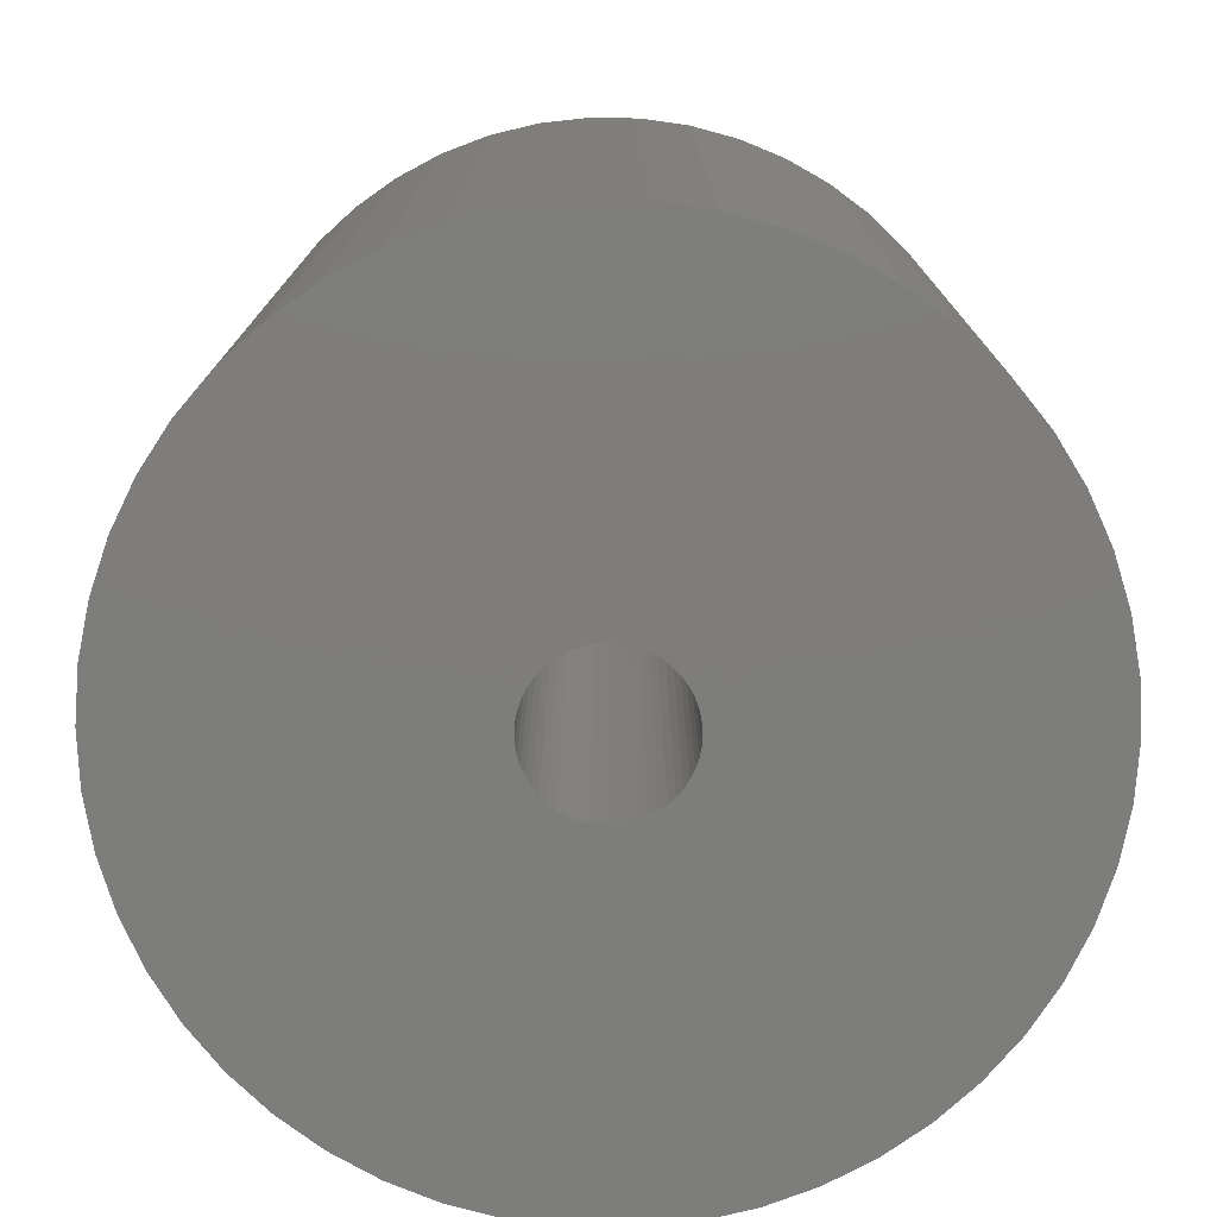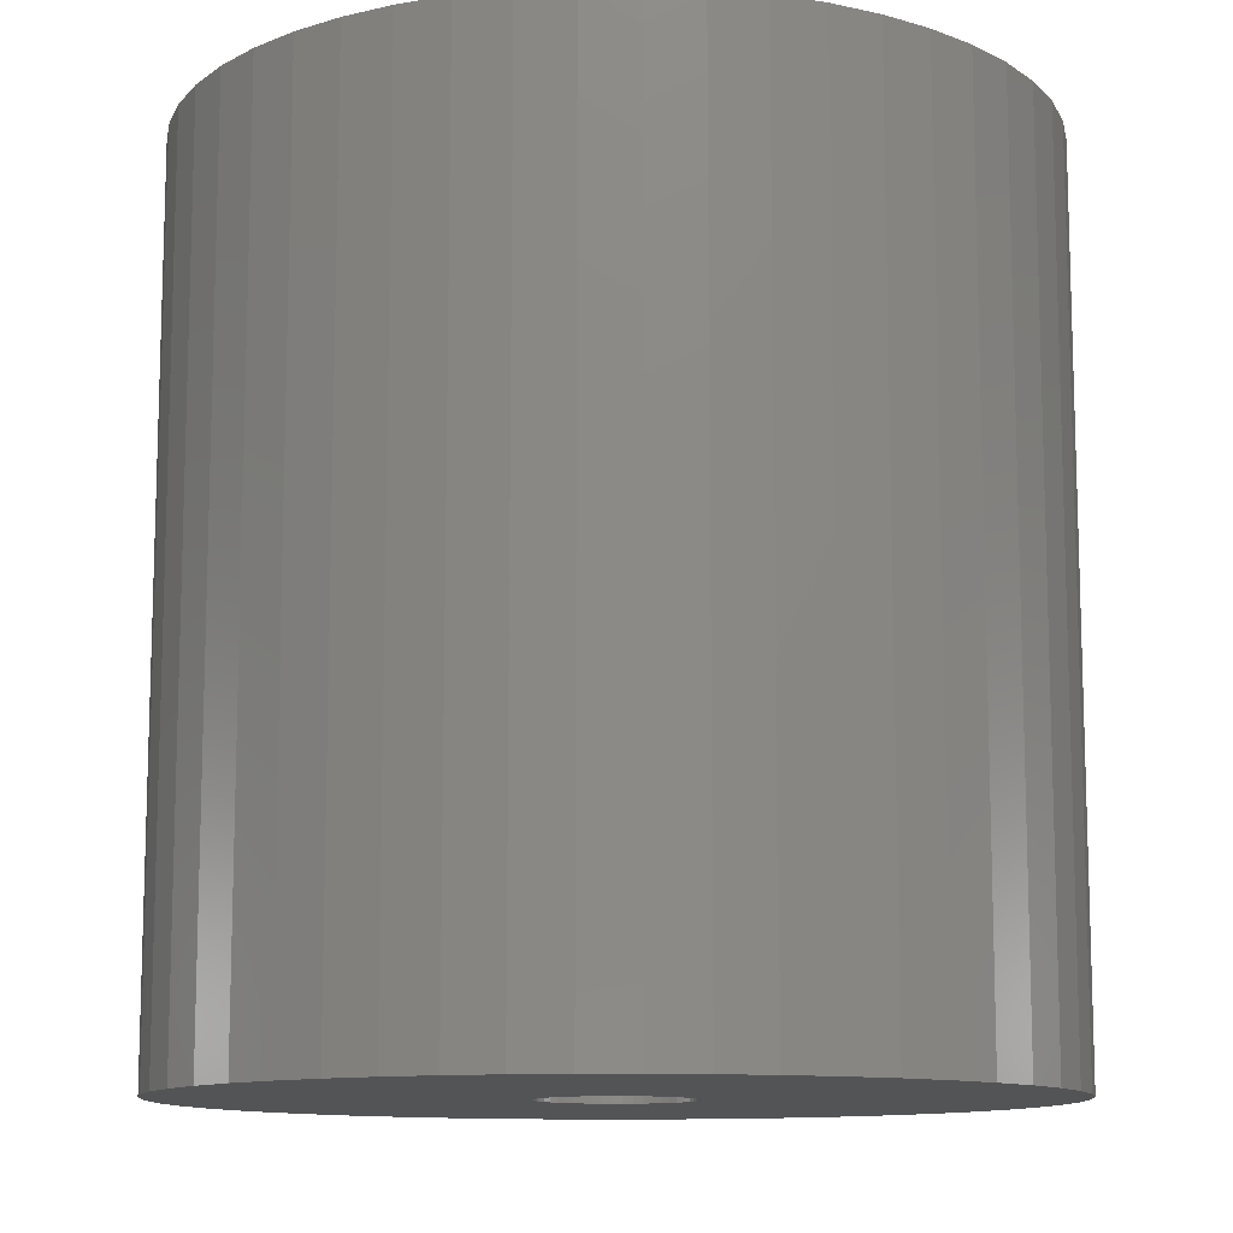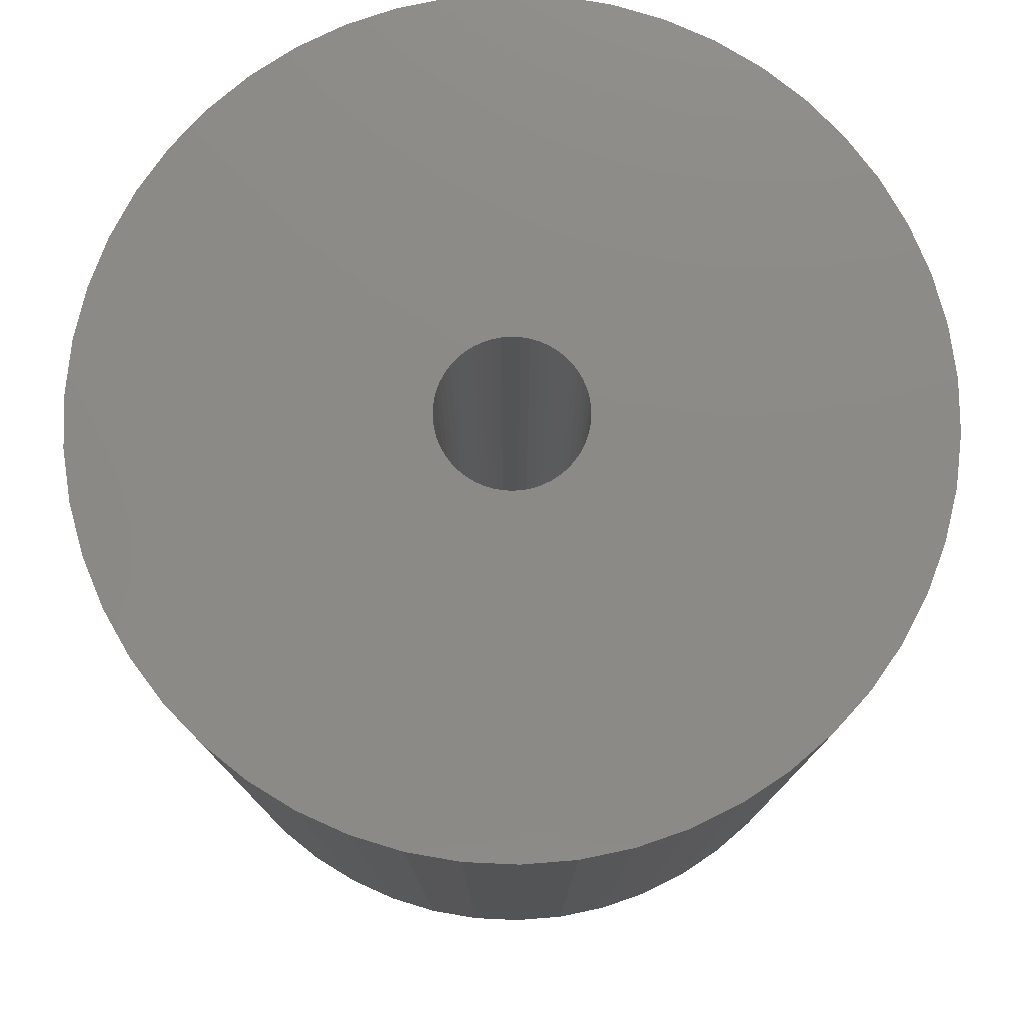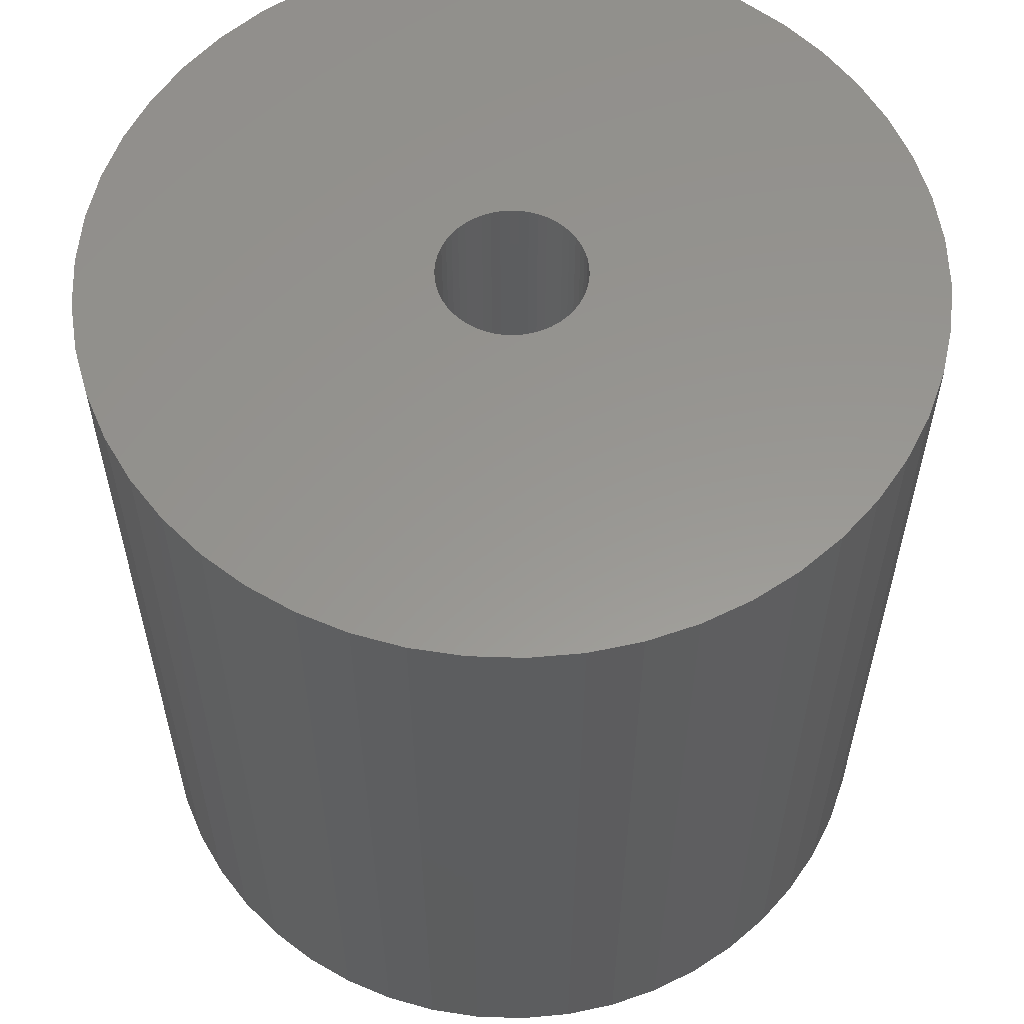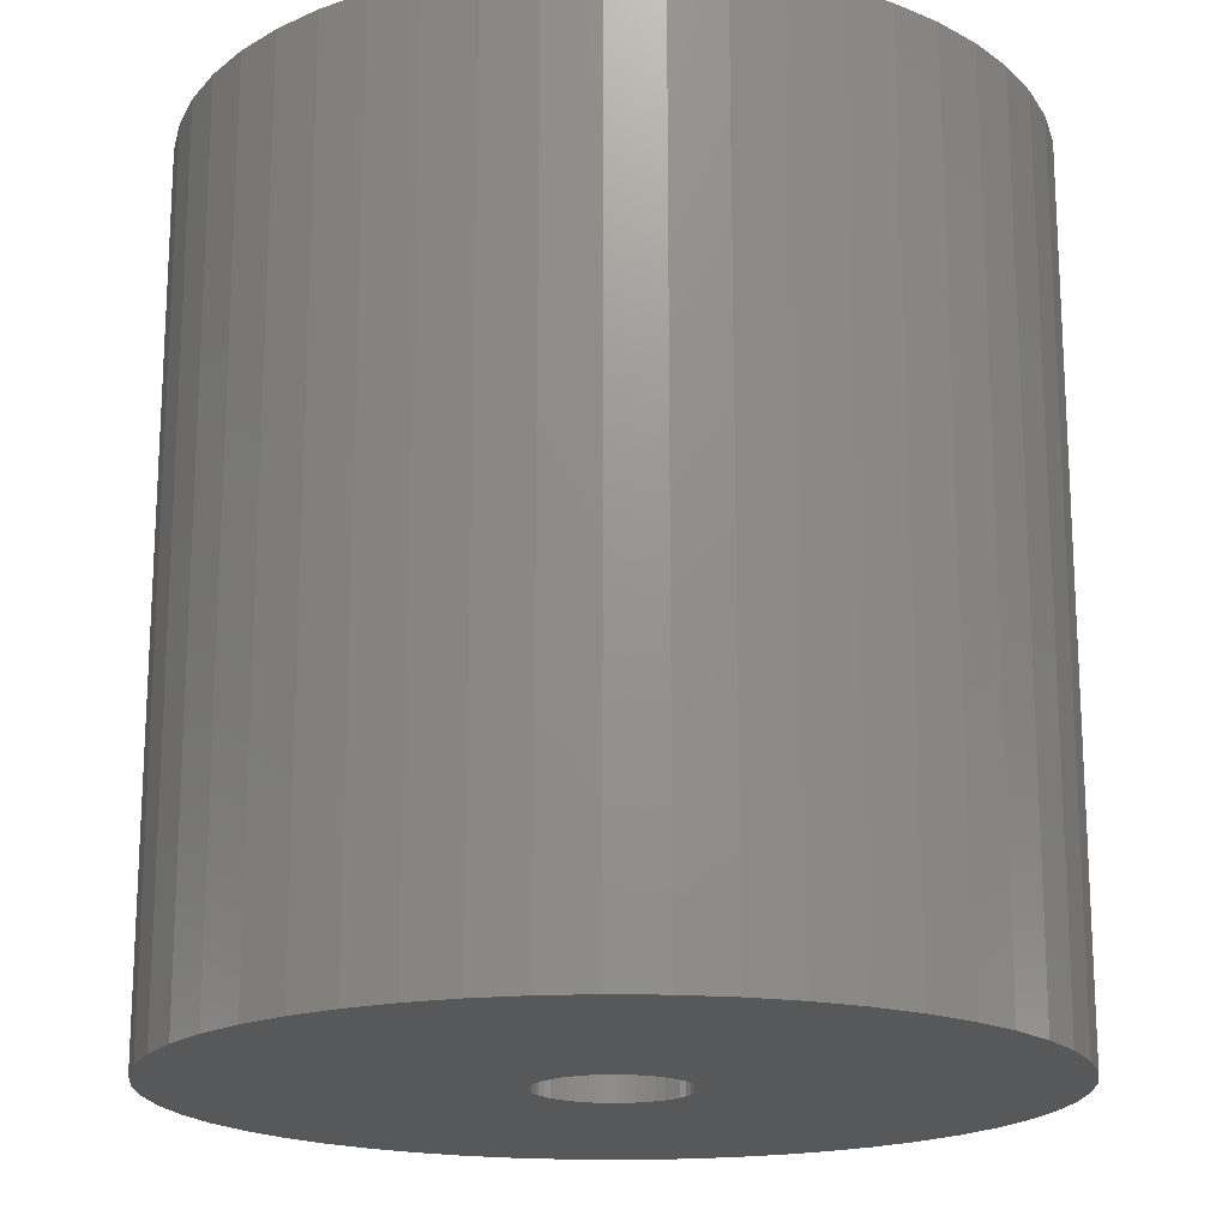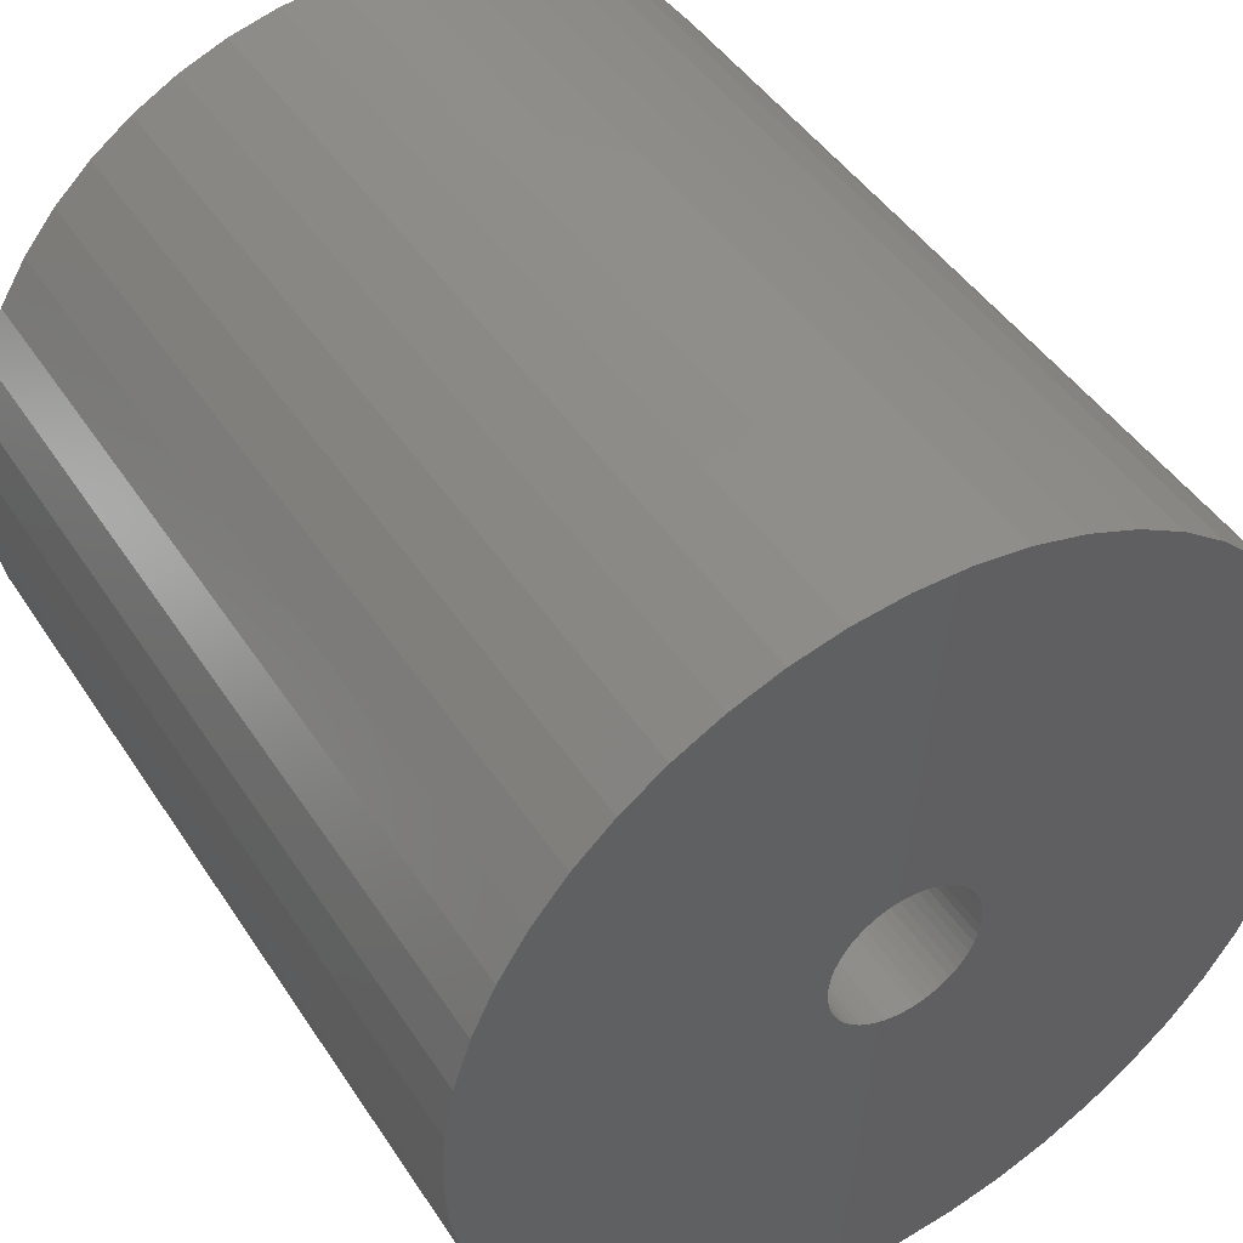
<metadata>
{"format":"stl","ext":"stl","renderer":"f3d","projection":"perspective","resolution":1024,"background":"white","views":[{"elev":-76.9,"azim":85.6,"up":"+Z"},{"elev":-11.5,"azim":94.3,"up":"+Z"},{"elev":77.8,"azim":103.4,"up":"+Z"},{"elev":58.3,"azim":81.1,"up":"+Z"},{"elev":-18.3,"azim":-117.6,"up":"+Z"},{"elev":45.2,"azim":-31.1,"up":"+Y"}]}
</metadata>
<code>
# stl→obj: 200 verts, 400 faces
v 24 0 25
v 23.81 3.008 -25
v 23.81 3.008 25
v 24 0 -25
v -24 0 -25
v -23.81 3.008 25
v -23.81 3.008 -25
v -24 0 25
v 1.507 23.95 -25
v -1.507 23.95 25
v 1.507 23.95 25
v -1.507 23.95 -25
v -1.507 -23.95 -25
v 1.507 -23.95 25
v -1.507 -23.95 25
v 1.507 -23.95 -25
v 17.5 16.43 -25
v 15.3 18.49 25
v 17.5 16.43 25
v 15.3 18.49 -25
v -15.3 18.49 -25
v -17.5 16.43 25
v -15.3 18.49 25
v -17.5 16.43 -25
v -7.416 22.83 -25
v -10.22 21.72 25
v -7.416 22.83 25
v -10.22 21.72 -25
v 22.31 8.835 25
v 21.03 11.56 -25
v 21.03 11.56 25
v 22.31 8.835 -25
v 23.25 5.969 -25
v 23.25 5.969 25
v 19.42 14.11 -25
v 19.42 14.11 25
v 10.22 21.72 -25
v 7.416 22.83 25
v 10.22 21.72 25
v 7.416 22.83 -25
v 4.497 23.57 25
v 4.497 23.57 -25
v 12.86 20.26 -25
v 12.86 20.26 25
v -22.31 8.835 -25
v -21.03 11.56 25
v -21.03 11.56 -25
v -22.31 8.835 25
v -19.42 14.11 -25
v -19.42 14.11 25
v -23.25 5.969 -25
v -23.25 5.969 25
v -4.497 23.57 25
v -4.497 23.57 -25
v 4.497 -23.57 25
v 4.497 -23.57 -25
v 4.25 0 25
v 4.216 0.5327 25
v 23.81 -3.008 25
v 4.116 1.057 25
v 4.216 -0.5327 25
v 3.952 1.565 25
v 23.25 -5.969 25
v 3.724 2.047 25
v 4.116 -1.057 25
v 3.438 2.498 25
v 22.31 -8.835 25
v 3.098 2.909 25
v 3.952 -1.565 25
v 2.709 3.275 25
v 21.03 -11.56 25
v 2.277 3.588 25
v 3.724 -2.047 25
v 1.81 3.846 25
v 19.42 -14.11 25
v 1.313 4.042 25
v 3.438 -2.498 25
v 17.5 -16.43 25
v 0.7964 4.175 25
v 0.2669 4.242 25
v -0.2669 4.242 25
v -0.7964 4.175 25
v -1.313 4.042 25
v -1.81 3.846 25
v -2.277 3.588 25
v -12.86 20.26 25
v -2.709 3.275 25
v -3.098 2.909 25
v -3.438 2.498 25
v 3.098 -2.909 25
v 15.3 -18.49 25
v 2.709 -3.275 25
v 12.86 -20.26 25
v 2.277 -3.588 25
v 10.22 -21.72 25
v 1.81 -3.846 25
v 7.416 -22.83 25
v 1.313 -4.042 25
v 0.7964 -4.175 25
v 0.2669 -4.242 25
v -0.2669 -4.242 25
v -0.7964 -4.175 25
v -4.497 -23.57 25
v -1.313 -4.042 25
v -7.416 -22.83 25
v -1.81 -3.846 25
v -10.22 -21.72 25
v -2.277 -3.588 25
v -12.86 -20.26 25
v -2.709 -3.275 25
v -15.3 -18.49 25
v -3.098 -2.909 25
v -17.5 -16.43 25
v -3.438 -2.498 25
v -19.42 -14.11 25
v -3.724 -2.047 25
v -21.03 -11.56 25
v -3.952 -1.565 25
v -22.31 -8.835 25
v -4.116 -1.057 25
v -23.25 -5.969 25
v -4.216 -0.5327 25
v -23.81 -3.008 25
v -4.25 0 25
v -3.724 2.047 25
v -3.952 1.565 25
v -4.116 1.057 25
v -4.216 0.5327 25
v -12.86 20.26 -25
v 23.81 -3.008 -25
v 19.42 -14.11 -25
v 17.5 -16.43 -25
v 23.25 -5.969 -25
v 22.31 -8.835 -25
v -17.5 -16.43 -25
v -15.3 -18.49 -25
v -21.03 -11.56 -25
v -22.31 -8.835 -25
v -19.42 -14.11 -25
v 4.25 0 -25
v 4.216 -0.5327 -25
v 4.116 -1.057 -25
v 4.216 0.5327 -25
v 3.952 -1.565 -25
v 21.03 -11.56 -25
v 3.724 -2.047 -25
v 4.116 1.057 -25
v 3.438 -2.498 -25
v 3.098 -2.909 -25
v 15.3 -18.49 -25
v 3.952 1.565 -25
v 2.709 -3.275 -25
v 12.86 -20.26 -25
v 2.277 -3.588 -25
v 10.22 -21.72 -25
v 3.724 2.047 -25
v 1.81 -3.846 -25
v 7.416 -22.83 -25
v 1.313 -4.042 -25
v 3.438 2.498 -25
v 0.7964 -4.175 -25
v 0.2669 -4.242 -25
v -0.2669 -4.242 -25
v -0.7964 -4.175 -25
v -4.497 -23.57 -25
v -1.313 -4.042 -25
v -7.416 -22.83 -25
v -1.81 -3.846 -25
v -10.22 -21.72 -25
v -2.277 -3.588 -25
v -12.86 -20.26 -25
v -2.709 -3.275 -25
v -3.098 -2.909 -25
v -3.438 -2.498 -25
v 3.098 2.909 -25
v 2.709 3.275 -25
v 2.277 3.588 -25
v 1.81 3.846 -25
v 1.313 4.042 -25
v 0.7964 4.175 -25
v 0.2669 4.242 -25
v -0.2669 4.242 -25
v -0.7964 4.175 -25
v -1.313 4.042 -25
v -1.81 3.846 -25
v -2.277 3.588 -25
v -2.709 3.275 -25
v -3.098 2.909 -25
v -3.438 2.498 -25
v -3.724 2.047 -25
v -3.952 1.565 -25
v -4.116 1.057 -25
v -4.216 0.5327 -25
v -4.25 0 -25
v -3.724 -2.047 -25
v -3.952 -1.565 -25
v -4.116 -1.057 -25
v -23.25 -5.969 -25
v -4.216 -0.5327 -25
v -23.81 -3.008 -25
f 1 2 3
f 2 1 4
f 5 6 7
f 6 5 8
f 9 10 11
f 10 9 12
f 13 14 15
f 14 13 16
f 17 18 19
f 18 17 20
f 21 22 23
f 22 21 24
f 25 26 27
f 26 25 28
f 29 30 31
f 30 29 32
f 3 33 34
f 33 3 2
f 31 35 36
f 35 31 30
f 37 38 39
f 38 37 40
f 40 41 38
f 41 40 42
f 43 39 44
f 39 43 37
f 45 46 47
f 46 45 48
f 49 22 24
f 22 49 50
f 51 48 45
f 48 51 52
f 12 53 10
f 53 12 54
f 16 55 14
f 55 16 56
f 34 32 29
f 32 34 33
f 36 17 19
f 17 36 35
f 42 11 41
f 11 42 9
f 20 44 18
f 44 20 43
f 47 50 49
f 50 47 46
f 7 52 51
f 52 7 6
f 57 1 3
f 58 3 34
f 1 57 59
f 60 34 29
f 61 59 57
f 62 29 31
f 59 61 63
f 64 31 36
f 65 63 61
f 66 36 19
f 63 65 67
f 68 19 18
f 69 67 65
f 70 18 44
f 67 69 71
f 72 44 39
f 73 71 69
f 74 39 38
f 71 73 75
f 76 38 41
f 77 75 73
f 75 77 78
f 3 58 57
f 34 60 58
f 29 62 60
f 31 64 62
f 36 66 64
f 19 68 66
f 18 70 68
f 44 72 70
f 39 74 72
f 79 41 11
f 38 76 74
f 41 79 76
f 11 80 79
f 11 81 80
f 10 81 11
f 81 10 82
f 53 82 10
f 82 53 83
f 27 83 53
f 83 27 84
f 26 84 27
f 84 26 85
f 86 85 26
f 85 86 87
f 23 87 86
f 87 23 88
f 88 22 89
f 22 88 23
f 90 78 77
f 78 90 91
f 92 91 90
f 91 92 93
f 94 93 92
f 93 94 95
f 96 95 94
f 95 96 97
f 98 97 96
f 97 98 55
f 99 55 98
f 55 99 14
f 100 14 99
f 101 14 100
f 15 101 102
f 103 102 104
f 101 15 14
f 105 104 106
f 107 106 108
f 109 108 110
f 111 110 112
f 113 112 114
f 115 114 116
f 117 116 118
f 119 118 120
f 121 120 122
f 102 103 15
f 123 122 124
f 50 89 22
f 89 50 125
f 104 105 103
f 46 125 50
f 106 107 105
f 125 46 126
f 108 109 107
f 48 126 46
f 110 111 109
f 126 48 127
f 112 113 111
f 52 127 48
f 114 115 113
f 127 52 128
f 116 117 115
f 6 128 52
f 118 119 117
f 128 6 124
f 120 121 119
f 8 124 6
f 122 123 121
f 124 8 123
f 28 86 26
f 86 28 129
f 129 23 86
f 23 129 21
f 54 27 53
f 27 54 25
f 59 4 1
f 4 59 130
f 78 131 75
f 131 78 132
f 67 133 63
f 133 67 134
f 63 130 59
f 130 63 133
f 135 111 113
f 111 135 136
f 137 119 138
f 119 137 117
f 135 115 139
f 115 135 113
f 140 4 130
f 141 130 133
f 4 140 2
f 142 133 134
f 143 2 140
f 144 134 145
f 2 143 33
f 146 145 131
f 147 33 143
f 148 131 132
f 33 147 32
f 149 132 150
f 151 32 147
f 152 150 153
f 32 151 30
f 154 153 155
f 156 30 151
f 157 155 158
f 30 156 35
f 159 158 56
f 160 35 156
f 35 160 17
f 130 141 140
f 133 142 141
f 134 144 142
f 145 146 144
f 131 148 146
f 132 149 148
f 150 152 149
f 153 154 152
f 155 157 154
f 161 56 16
f 158 159 157
f 56 161 159
f 16 162 161
f 16 163 162
f 13 163 16
f 163 13 164
f 165 164 13
f 164 165 166
f 167 166 165
f 166 167 168
f 169 168 167
f 168 169 170
f 171 170 169
f 170 171 172
f 136 172 171
f 172 136 173
f 173 135 174
f 135 173 136
f 175 17 160
f 17 175 20
f 176 20 175
f 20 176 43
f 177 43 176
f 43 177 37
f 178 37 177
f 37 178 40
f 179 40 178
f 40 179 42
f 180 42 179
f 42 180 9
f 181 9 180
f 182 9 181
f 12 182 183
f 54 183 184
f 182 12 9
f 25 184 185
f 28 185 186
f 129 186 187
f 21 187 188
f 24 188 189
f 49 189 190
f 47 190 191
f 45 191 192
f 51 192 193
f 183 54 12
f 7 193 194
f 139 174 135
f 174 139 195
f 184 25 54
f 137 195 139
f 185 28 25
f 195 137 196
f 186 129 28
f 138 196 137
f 187 21 129
f 196 138 197
f 188 24 21
f 198 197 138
f 189 49 24
f 197 198 199
f 190 47 49
f 200 199 198
f 191 45 47
f 199 200 194
f 192 51 45
f 5 194 200
f 193 7 51
f 194 5 7
f 155 93 95
f 93 155 153
f 150 78 91
f 78 150 132
f 75 145 71
f 145 75 131
f 138 121 198
f 121 138 119
f 158 95 97
f 95 158 155
f 56 97 55
f 97 56 158
f 71 134 67
f 134 71 145
f 165 15 103
f 15 165 13
f 136 109 111
f 109 136 171
f 139 117 137
f 117 139 115
f 198 123 200
f 123 198 121
f 200 8 5
f 8 200 123
f 153 91 93
f 91 153 150
f 167 103 105
f 103 167 165
f 169 105 107
f 105 169 167
f 171 107 109
f 107 171 169
f 140 58 143
f 58 140 57
f 124 193 128
f 193 124 194
f 182 80 81
f 80 182 181
f 162 101 100
f 101 162 163
f 176 68 70
f 68 176 175
f 188 87 88
f 87 188 187
f 185 83 84
f 83 185 184
f 144 65 142
f 65 144 69
f 151 64 156
f 64 151 62
f 143 60 147
f 60 143 58
f 156 66 160
f 66 156 64
f 179 74 76
f 74 179 178
f 180 76 79
f 76 180 179
f 177 70 72
f 70 177 176
f 126 190 125
f 190 126 191
f 127 191 126
f 191 127 192
f 186 84 85
f 84 186 185
f 183 81 82
f 81 183 182
f 161 100 99
f 100 161 162
f 147 62 151
f 62 147 60
f 160 68 175
f 68 160 66
f 181 79 80
f 79 181 180
f 178 72 74
f 72 178 177
f 125 189 89
f 189 125 190
f 89 188 88
f 188 89 189
f 128 192 127
f 192 128 193
f 187 85 87
f 85 187 186
f 184 82 83
f 82 184 183
f 141 57 140
f 57 141 61
f 148 73 146
f 73 148 77
f 142 61 141
f 61 142 65
f 152 94 92
f 94 152 154
f 146 69 144
f 69 146 73
f 114 195 116
f 195 114 174
f 118 197 120
f 197 118 196
f 149 92 90
f 92 149 152
f 159 99 98
f 99 159 161
f 154 96 94
f 96 154 157
f 157 98 96
f 98 157 159
f 166 106 104
f 106 166 168
f 164 104 102
f 104 164 166
f 172 112 110
f 112 172 173
f 112 174 114
f 174 112 173
f 116 196 118
f 196 116 195
f 120 199 122
f 199 120 197
f 122 194 124
f 194 122 199
f 149 77 148
f 77 149 90
f 170 110 108
f 110 170 172
f 168 108 106
f 108 168 170
f 163 102 101
f 102 163 164

</code>
